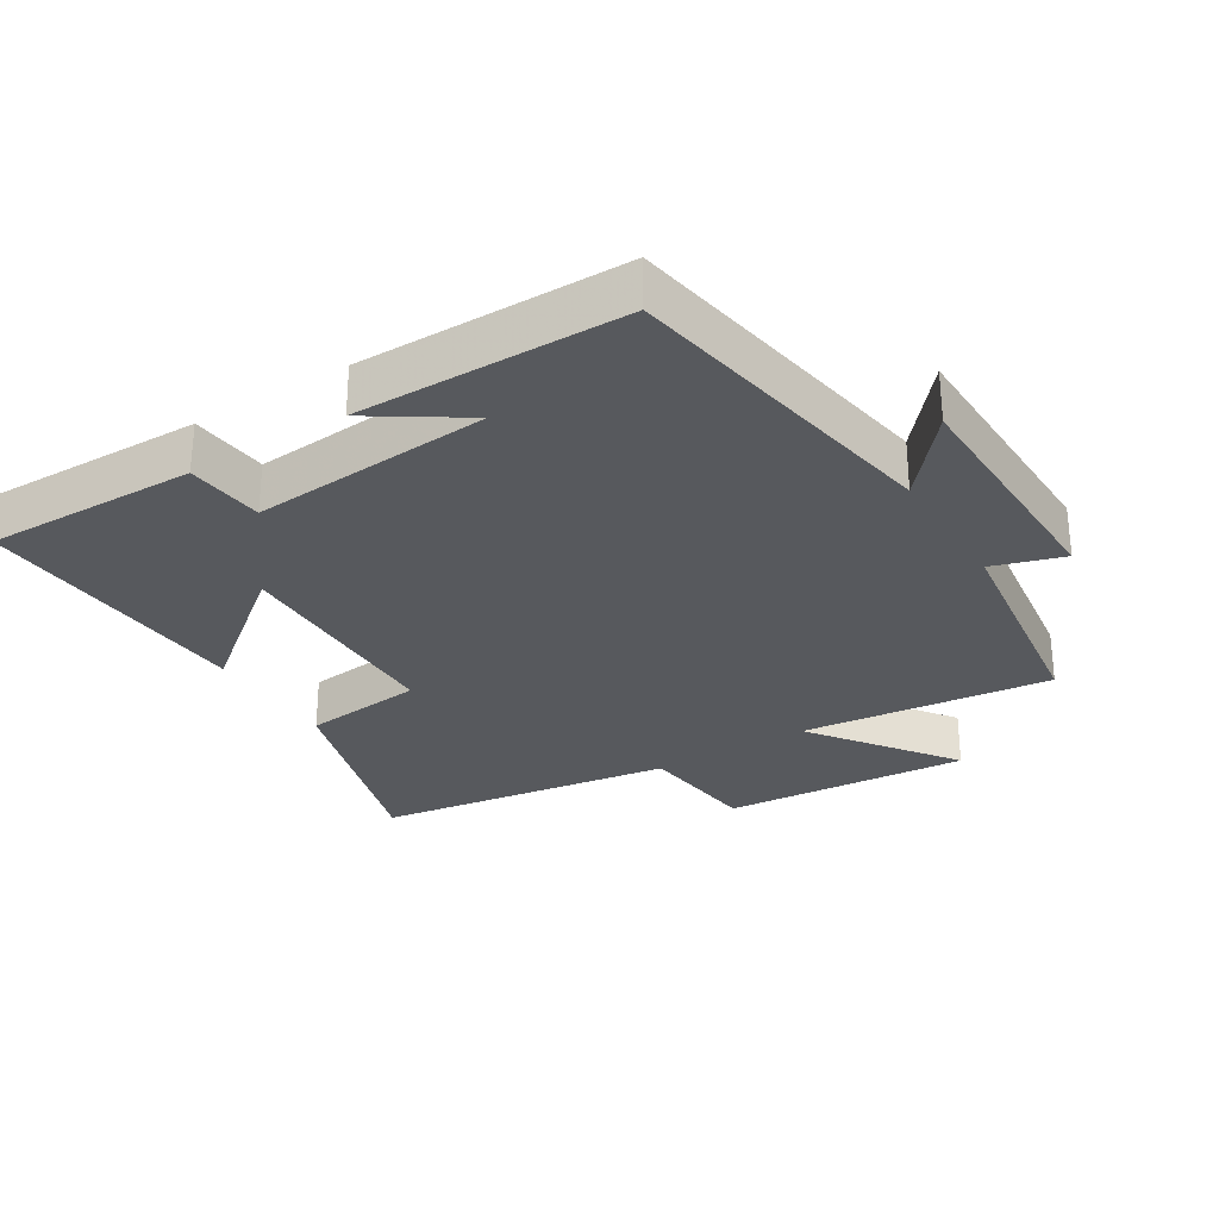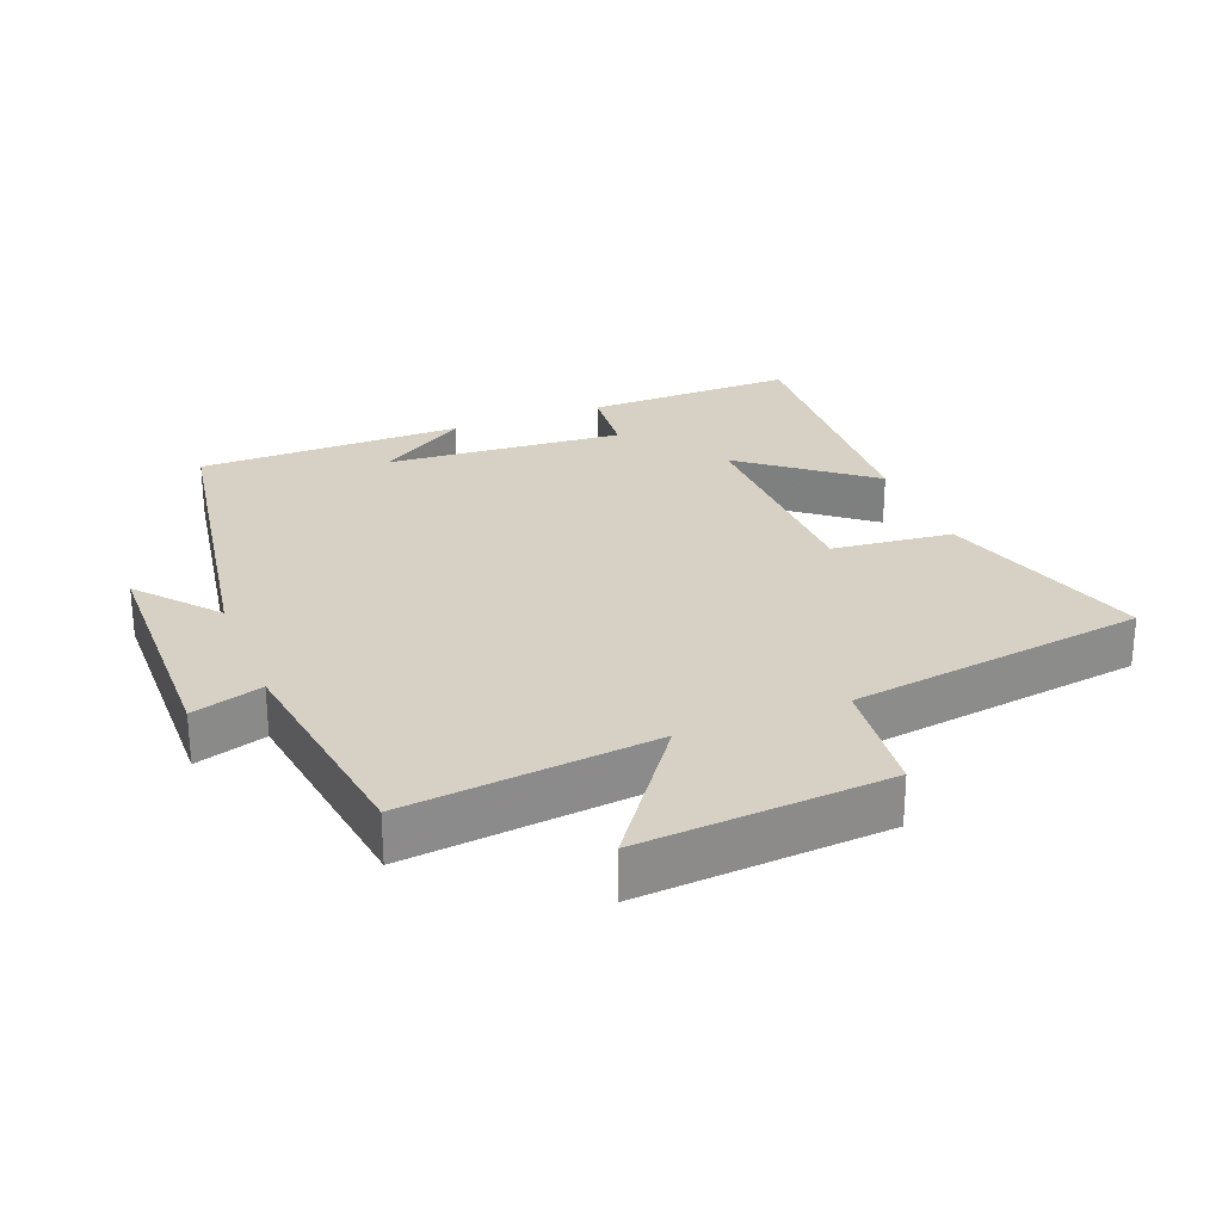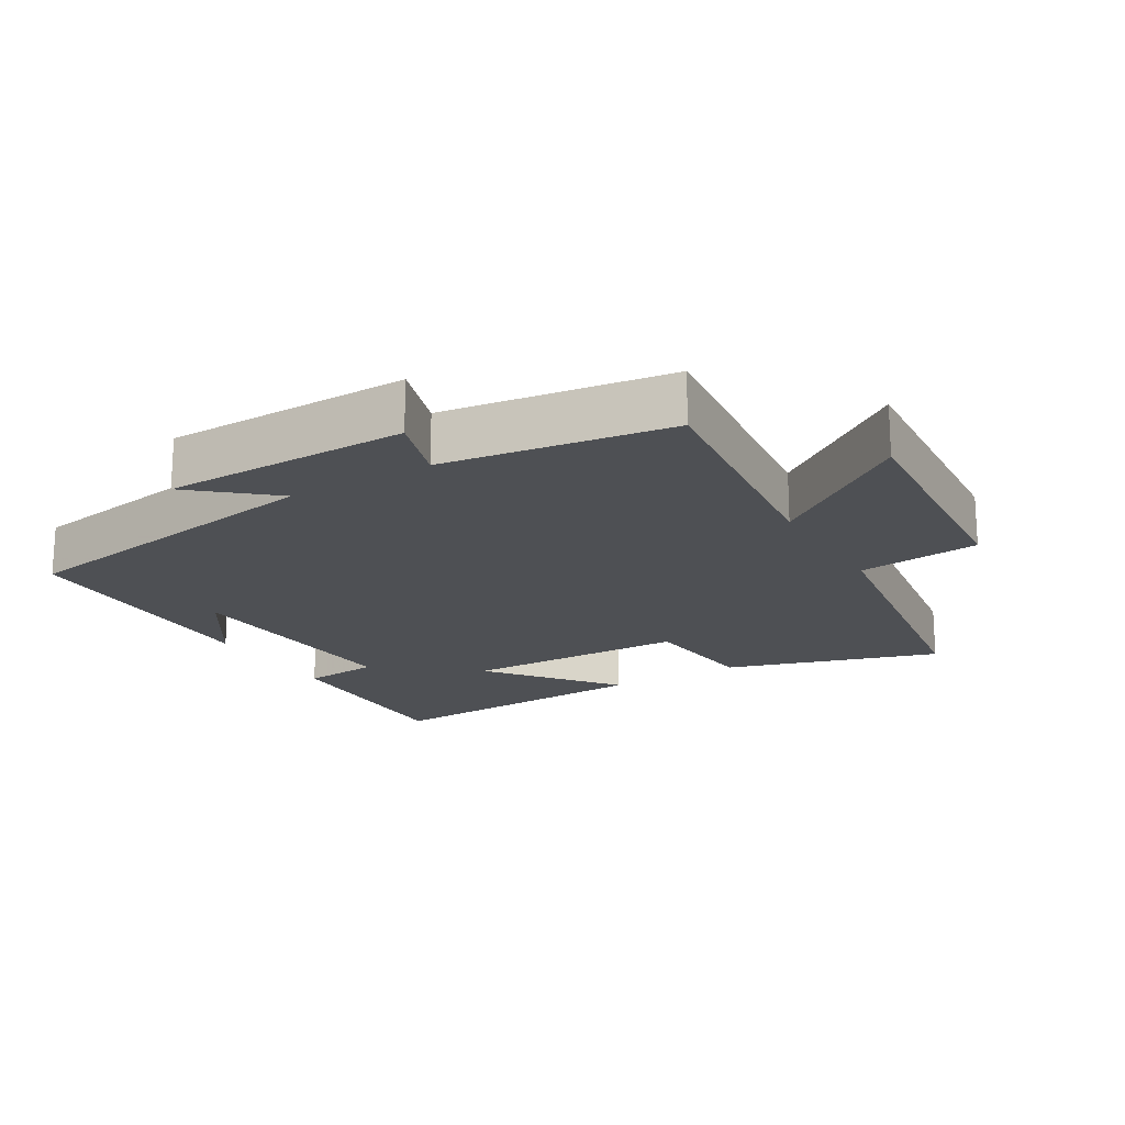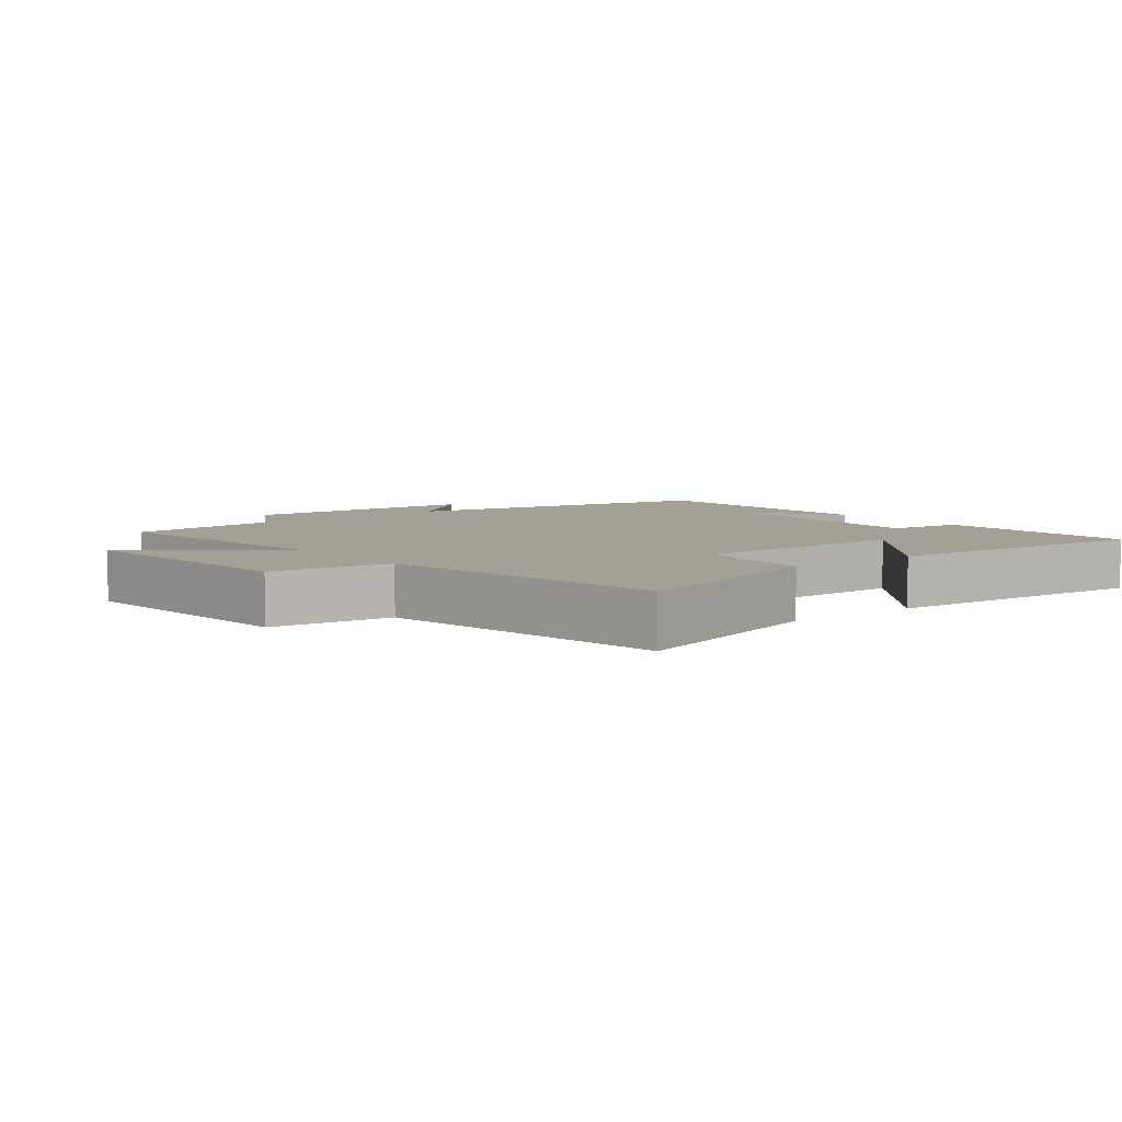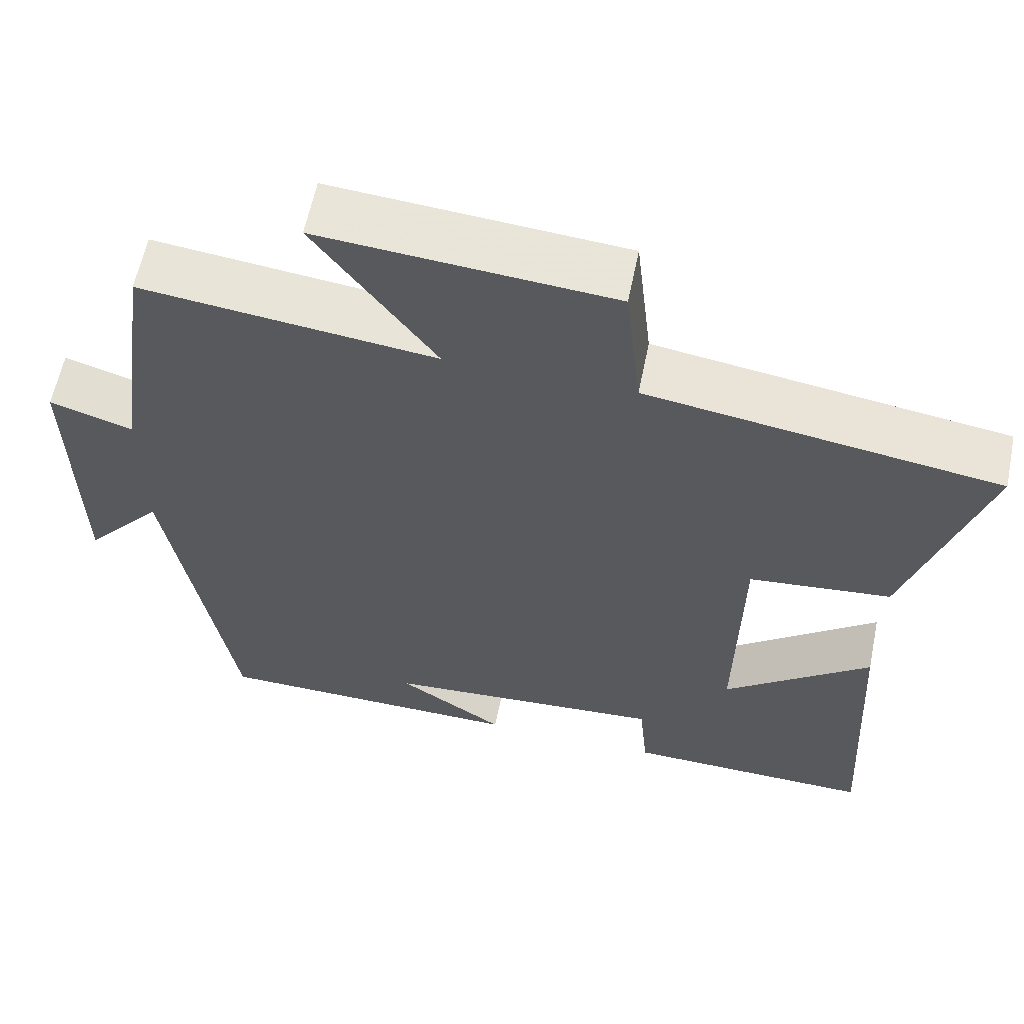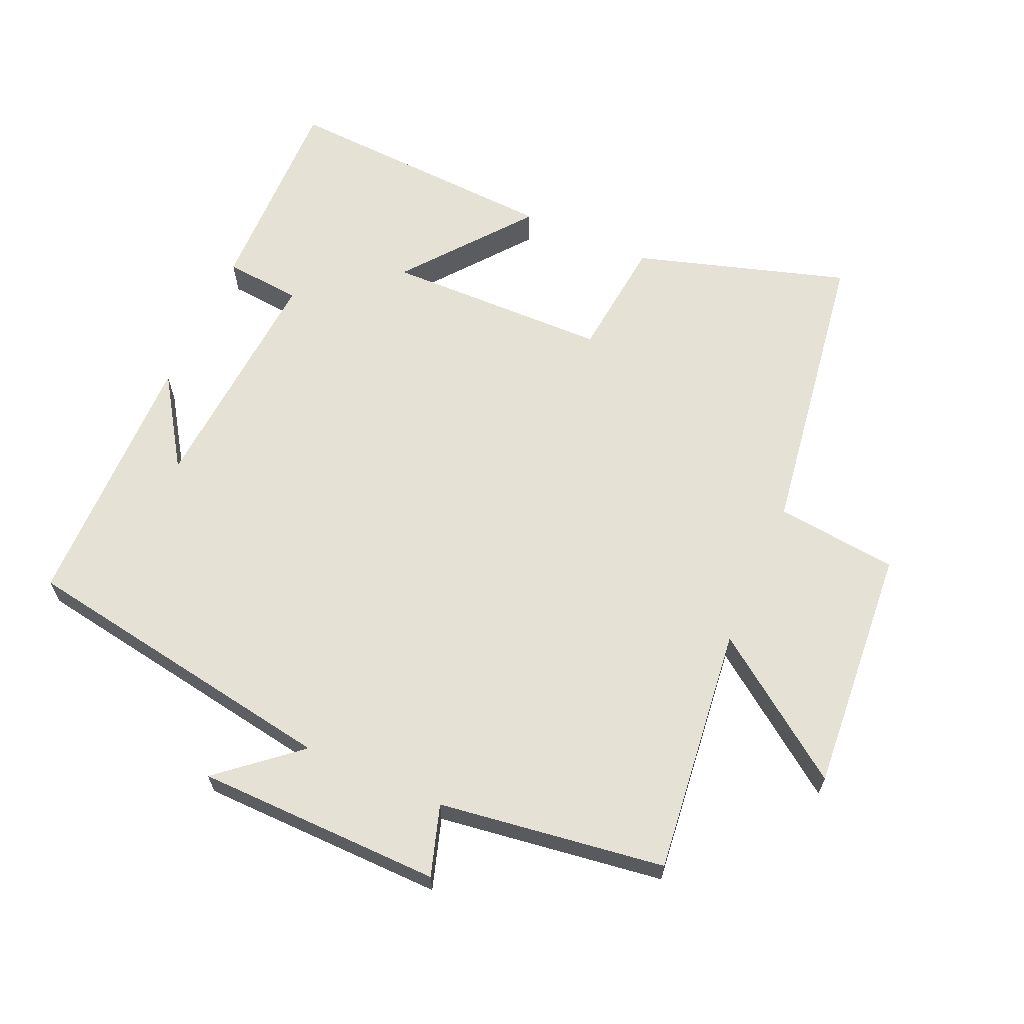
<metadata>
{"format":"obj","ext":"obj","renderer":"f3d","projection":"perspective","resolution":1024,"background":"white","views":[{"elev":-29.0,"azim":-148.1,"up":"+Y"},{"elev":26.6,"azim":-21.4,"up":"+Y"},{"elev":-18.8,"azim":-59.3,"up":"+Y"},{"elev":5.9,"azim":51.7,"up":"+Y"},{"elev":60.4,"azim":11.5,"up":"+Z"},{"elev":64.2,"azim":-66.2,"up":"+Y"}]}
</metadata>
<code>
v -0.453 0.07 0.542
v -0.082 0.07 0.5
v -0.234 0.07 0.71
v 0.134 0.07 0.682
v 0.154 0.07 0.5
v 0.597 0.07 0.434
v 0.5 0.07 0.118
v 0.32 0.07 0.099
v 0.314 0.07 -0.235
v 0.5 0.07 -0.088
v 0.523 0.07 -0.506
v 0.209 0.07 -0.5
v 0.198 0.07 -0.385
v -0.158 0.07 -0.411
v -0.023 0.07 -0.5
v -0.419 0.07 -0.496
v -0.5 0.07 -0.011
v -0.599 0.07 -0.128
v -0.605 0.07 0.238
v -0.5 0.07 0.205
v -0.453 0 0.542
v -0.082 0 0.5
v -0.234 0 0.71
v 0.134 0 0.682
v 0.154 0 0.5
v 0.597 0 0.434
v 0.5 0 0.118
v 0.32 0 0.099
v 0.314 0 -0.235
v 0.5 0 -0.088
v 0.523 0 -0.506
v 0.209 0 -0.5
v 0.198 0 -0.385
v -0.158 0 -0.411
v -0.023 0 -0.5
v -0.419 0 -0.496
v -0.5 0 -0.011
v -0.599 0 -0.128
v -0.605 0 0.238
v -0.5 0 0.205
f 17 18 19 20
f 17 20 1 2
f 16 17 2
f 14 15 16
f 14 16 2
f 13 14 2
f 11 12 13
f 10 11 13
f 9 10 13
f 8 9 13 2
f 7 8 2
f 6 7 2
f 5 6 2
f 2 3 4 5
f 40 39 38 37
f 22 21 40 37
f 22 37 36
f 36 35 34
f 22 36 34
f 22 34 33
f 33 32 31
f 33 31 30
f 33 30 29
f 22 33 29 28
f 22 28 27
f 22 27 26
f 22 26 25
f 25 24 23 22
f 1 21 22 2
f 2 22 23 3
f 3 23 24 4
f 4 24 25 5
f 5 25 26 6
f 6 26 27 7
f 7 27 28 8
f 8 28 29 9
f 9 29 30 10
f 10 30 31 11
f 11 31 32 12
f 12 32 33 13
f 13 33 34 14
f 14 34 35 15
f 15 35 36 16
f 16 36 37 17
f 17 37 38 18
f 18 38 39 19
f 19 39 40 20
f 20 40 21 1

</code>
